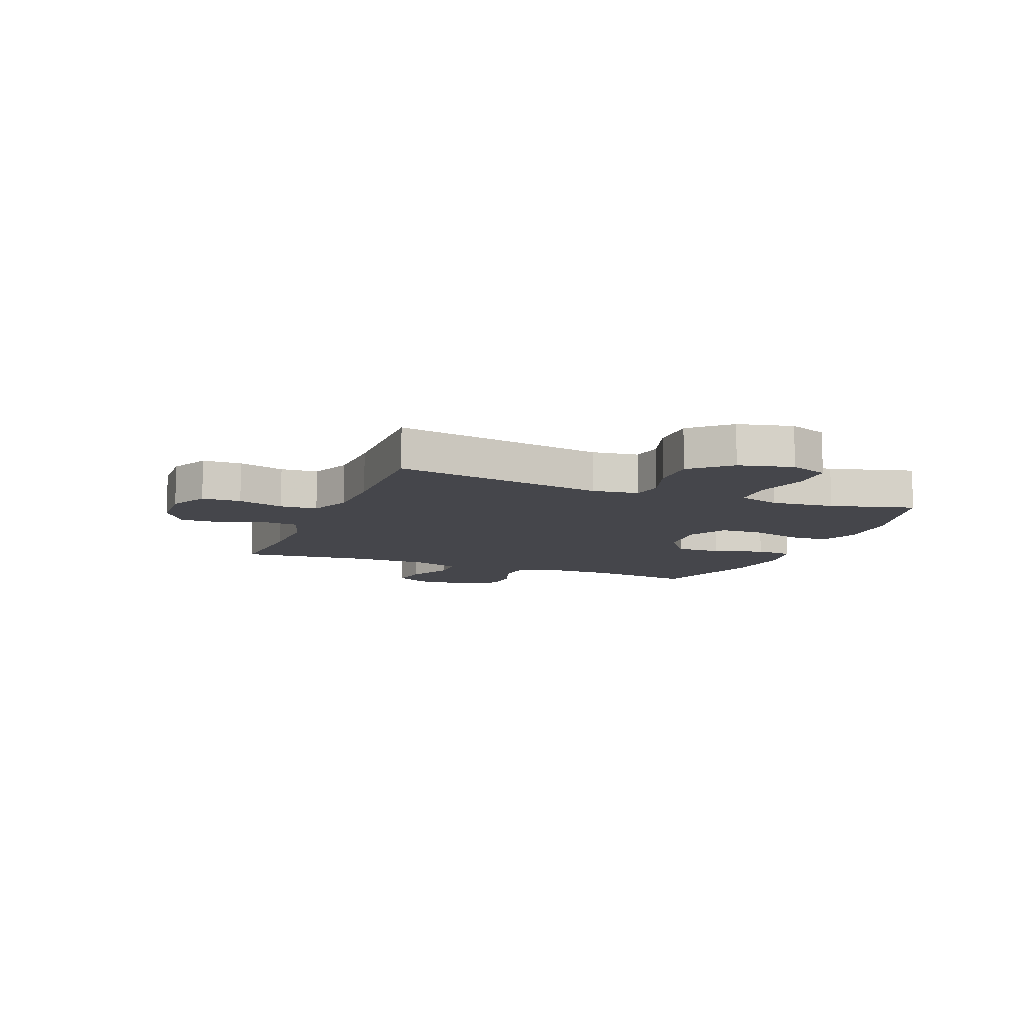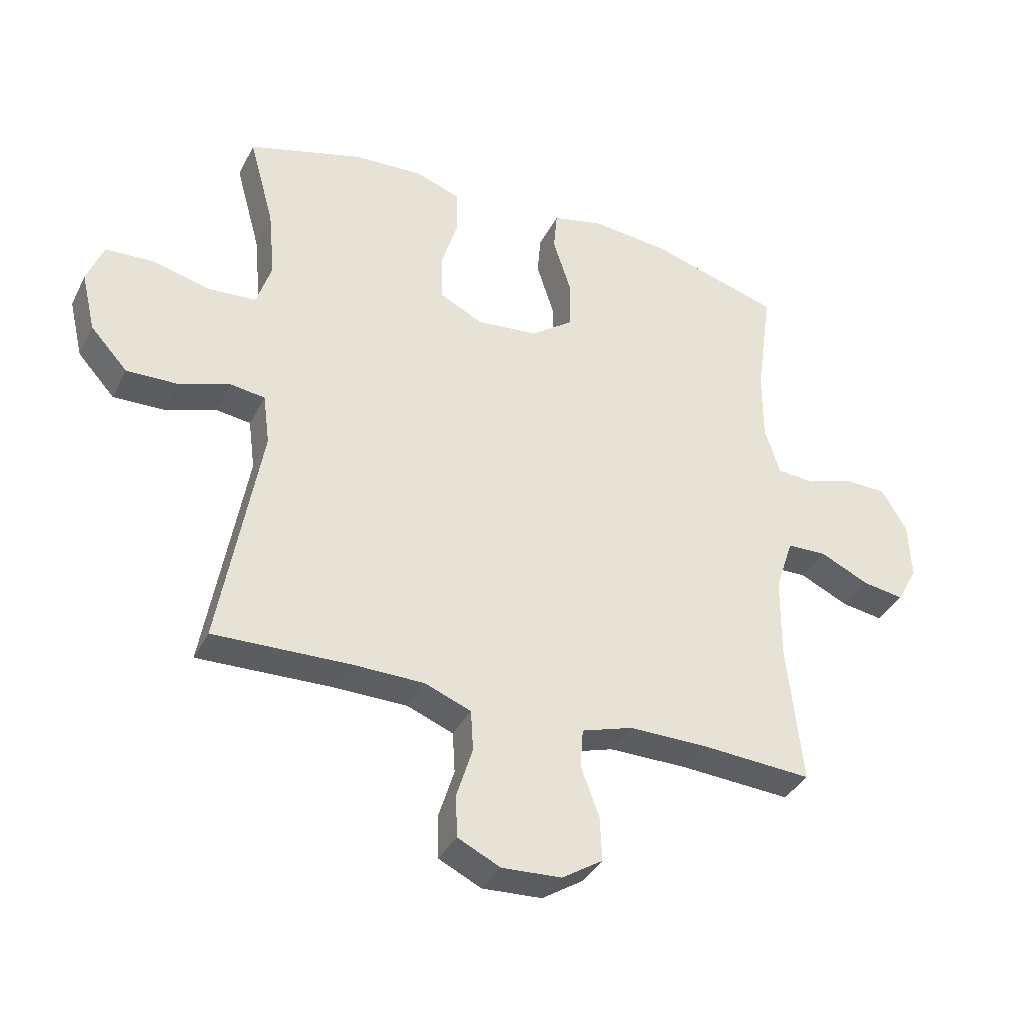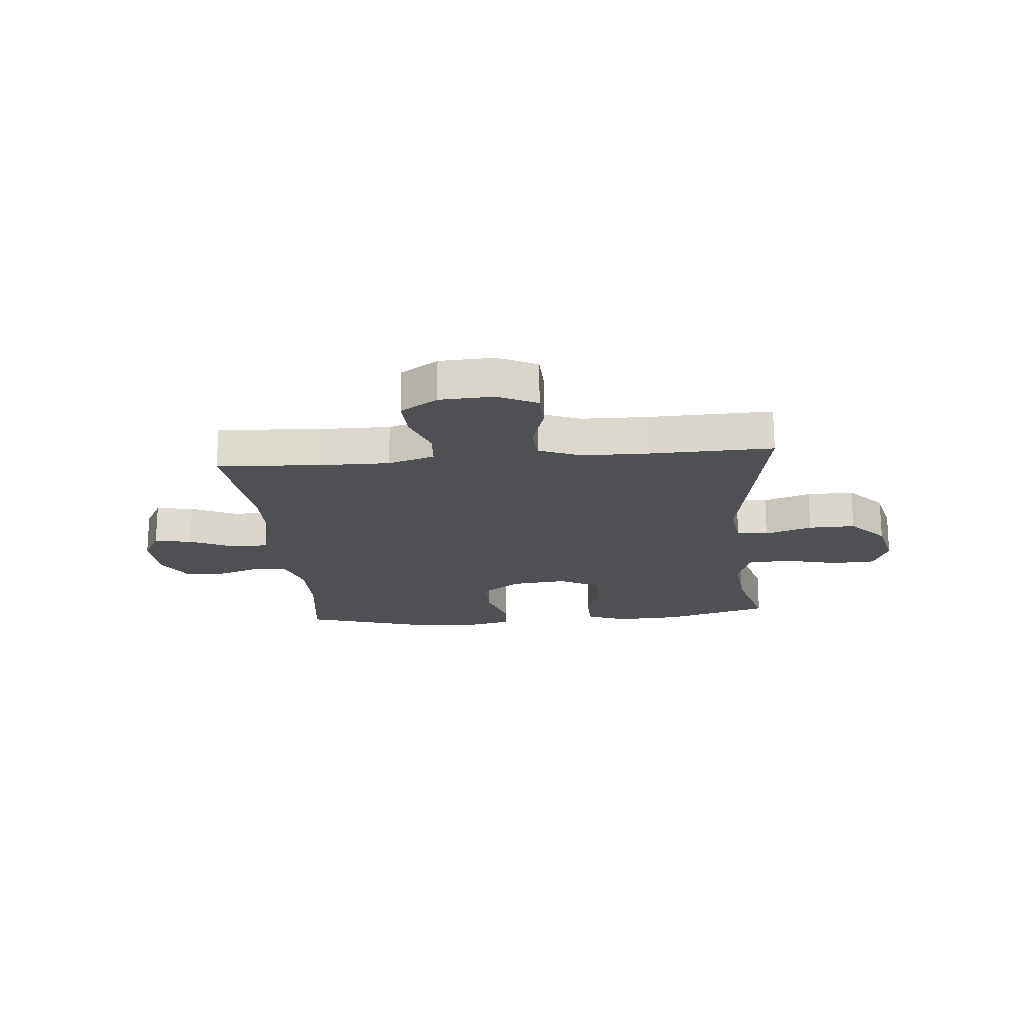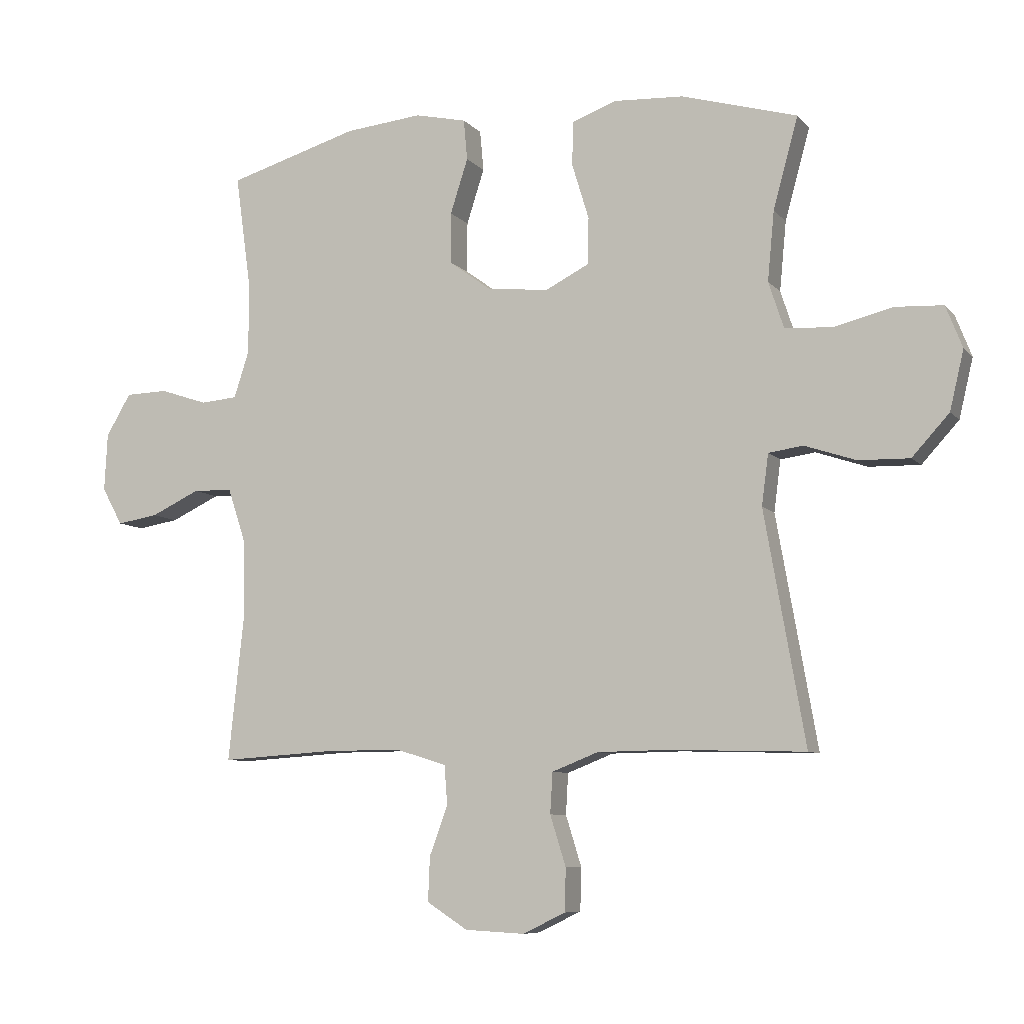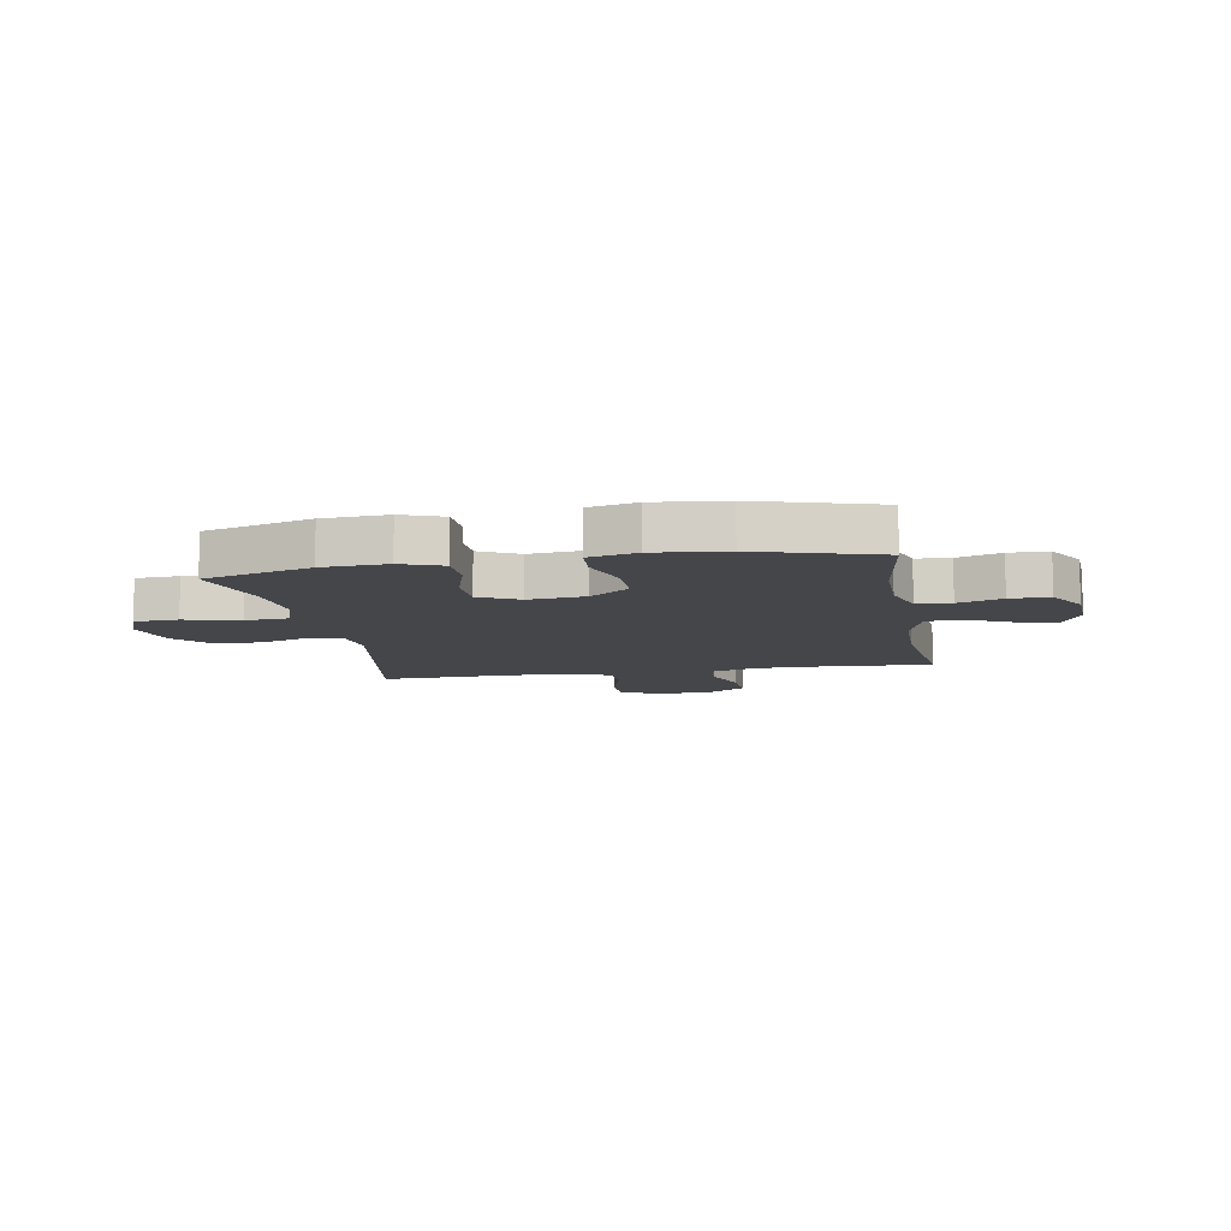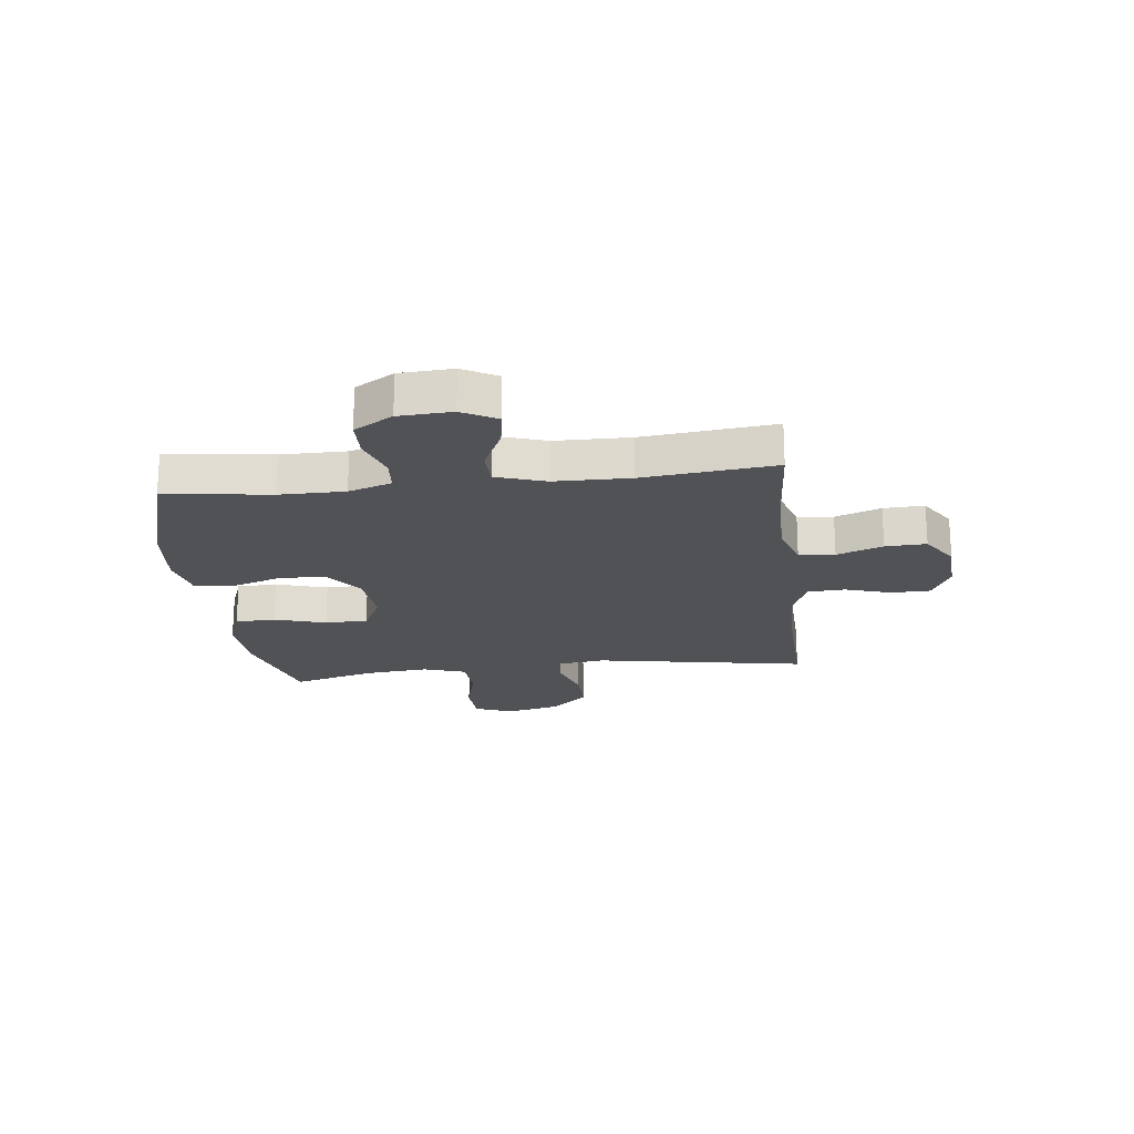
<metadata>
{"format":"obj","ext":"obj","renderer":"f3d","projection":"perspective","resolution":1024,"background":"white","views":[{"elev":-10.1,"azim":-111.7,"up":"+Y"},{"elev":-36.8,"azim":-24.2,"up":"+Z"},{"elev":-19.2,"azim":-174.9,"up":"+Y"},{"elev":-7.8,"azim":-157.9,"up":"+Z"},{"elev":-9.9,"azim":10.1,"up":"+Y"},{"elev":-20.6,"azim":96.7,"up":"+Y"}]}
</metadata>
<code>
v -0.5 0.07 0.5
v -0.31 0.07 0.554
v -0.195 0.07 0.56
v -0.122 0.07 0.533
v -0.12 0.07 0.461
v -0.148 0.07 0.369
v -0.146 0.07 0.292
v -0.075 0.07 0.256
v 0.026 0.07 0.266
v 0.096 0.07 0.317
v 0.096 0.07 0.401
v 0.067 0.07 0.491
v 0.073 0.07 0.558
v 0.158 0.07 0.577
v 0.285 0.07 0.564
v 0.5 0.07 0.5
v 0.474 0.07 0.312
v 0.474 0.07 0.195
v 0.499 0.07 0.118
v 0.56 0.07 0.113
v 0.638 0.07 0.139
v 0.708 0.07 0.137
v 0.749 0.07 0.068
v 0.754 0.07 -0.027
v 0.72 0.07 -0.089
v 0.652 0.07 -0.078
v 0.571 0.07 -0.04
v 0.506 0.07 -0.042
v 0.477 0.07 -0.13
v 0.475 0.07 -0.265
v 0.5 0.07 -0.5
v 0.316 0.07 -0.488
v 0.188 0.07 -0.487
v 0.104 0.07 -0.513
v 0.099 0.07 -0.577
v 0.129 0.07 -0.659
v 0.132 0.07 -0.732
v 0.065 0.07 -0.775
v -0.033 0.07 -0.78
v -0.103 0.07 -0.746
v -0.105 0.07 -0.676
v -0.079 0.07 -0.593
v -0.083 0.07 -0.526
v -0.159 0.07 -0.496
v -0.276 0.07 -0.494
v -0.5 0.07 -0.5
v -0.433 0.07 -0.12
v -0.444 0.07 -0.036
v -0.501 0.07 -0.028
v -0.585 0.07 -0.056
v -0.669 0.07 -0.058
v -0.73 0.07 0.009
v -0.753 0.07 0.106
v -0.726 0.07 0.175
v -0.648 0.07 0.179
v -0.55 0.07 0.155
v -0.473 0.07 0.16
v -0.448 0.07 0.236
v -0.459 0.07 0.35
v -0.5 0 0.5
v -0.31 0 0.554
v -0.195 0 0.56
v -0.122 0 0.533
v -0.12 0 0.461
v -0.148 0 0.369
v -0.146 0 0.292
v -0.075 0 0.256
v 0.026 0 0.266
v 0.096 0 0.317
v 0.096 0 0.401
v 0.067 0 0.491
v 0.073 0 0.558
v 0.158 0 0.577
v 0.285 0 0.564
v 0.5 0 0.5
v 0.474 0 0.312
v 0.474 0 0.195
v 0.499 0 0.118
v 0.56 0 0.113
v 0.638 0 0.139
v 0.708 0 0.137
v 0.749 0 0.068
v 0.754 0 -0.027
v 0.72 0 -0.089
v 0.652 0 -0.078
v 0.571 0 -0.04
v 0.506 0 -0.042
v 0.477 0 -0.13
v 0.475 0 -0.265
v 0.5 0 -0.5
v 0.316 0 -0.488
v 0.188 0 -0.487
v 0.104 0 -0.513
v 0.099 0 -0.577
v 0.129 0 -0.659
v 0.132 0 -0.732
v 0.065 0 -0.775
v -0.033 0 -0.78
v -0.103 0 -0.746
v -0.105 0 -0.676
v -0.079 0 -0.593
v -0.083 0 -0.526
v -0.159 0 -0.496
v -0.276 0 -0.494
v -0.5 0 -0.5
v -0.433 0 -0.12
v -0.444 0 -0.036
v -0.501 0 -0.028
v -0.585 0 -0.056
v -0.669 0 -0.058
v -0.73 0 0.009
v -0.753 0 0.106
v -0.726 0 0.175
v -0.648 0 0.179
v -0.55 0 0.155
v -0.473 0 0.16
v -0.448 0 0.236
v -0.459 0 0.35
f 53 54 55 56
f 53 56 57
f 52 53 57
f 49 50 51 52
f 48 49 52 57
f 45 46 47
f 44 45 47 48
f 43 44 48 57
f 39 40 41 42
f 39 42 43
f 38 39 43
f 35 36 37 38
f 34 35 38 43
f 33 34 43 57
f 30 31 32
f 29 30 32 33
f 28 29 33 57
f 24 25 26 27
f 20 21 22 23
f 19 20 23 24
f 14 15 16 17
f 14 17 18
f 11 12 13 14
f 10 11 14 18
f 9 10 18 19
f 3 4 5 6
f 3 6 7
f 59 1 2 3
f 58 59 3 7
f 8 9 19 24
f 8 24 27 28
f 28 57 58
f 7 8 28 58
f 115 114 113 112
f 116 115 112
f 116 112 111
f 111 110 109 108
f 116 111 108 107
f 106 105 104
f 107 106 104 103
f 116 107 103 102
f 101 100 99 98
f 102 101 98
f 102 98 97
f 97 96 95 94
f 102 97 94 93
f 116 102 93 92
f 91 90 89
f 92 91 89 88
f 116 92 88 87
f 86 85 84 83
f 82 81 80 79
f 83 82 79 78
f 76 75 74 73
f 77 76 73
f 73 72 71 70
f 77 73 70 69
f 78 77 69 68
f 65 64 63 62
f 66 65 62
f 62 61 60 118
f 66 62 118 117
f 83 78 68 67
f 87 86 83 67
f 117 116 87
f 117 87 67 66
f 1 60 61 2
f 2 61 62 3
f 3 62 63 4
f 4 63 64 5
f 5 64 65 6
f 6 65 66 7
f 7 66 67 8
f 8 67 68 9
f 9 68 69 10
f 10 69 70 11
f 11 70 71 12
f 12 71 72 13
f 13 72 73 14
f 14 73 74 15
f 15 74 75 16
f 16 75 76 17
f 17 76 77 18
f 18 77 78 19
f 19 78 79 20
f 20 79 80 21
f 21 80 81 22
f 22 81 82 23
f 23 82 83 24
f 24 83 84 25
f 25 84 85 26
f 26 85 86 27
f 27 86 87 28
f 28 87 88 29
f 29 88 89 30
f 30 89 90 31
f 31 90 91 32
f 32 91 92 33
f 33 92 93 34
f 34 93 94 35
f 35 94 95 36
f 36 95 96 37
f 37 96 97 38
f 38 97 98 39
f 39 98 99 40
f 40 99 100 41
f 41 100 101 42
f 42 101 102 43
f 43 102 103 44
f 44 103 104 45
f 45 104 105 46
f 46 105 106 47
f 47 106 107 48
f 48 107 108 49
f 49 108 109 50
f 50 109 110 51
f 51 110 111 52
f 52 111 112 53
f 53 112 113 54
f 54 113 114 55
f 55 114 115 56
f 56 115 116 57
f 57 116 117 58
f 58 117 118 59
f 59 118 60 1

</code>
